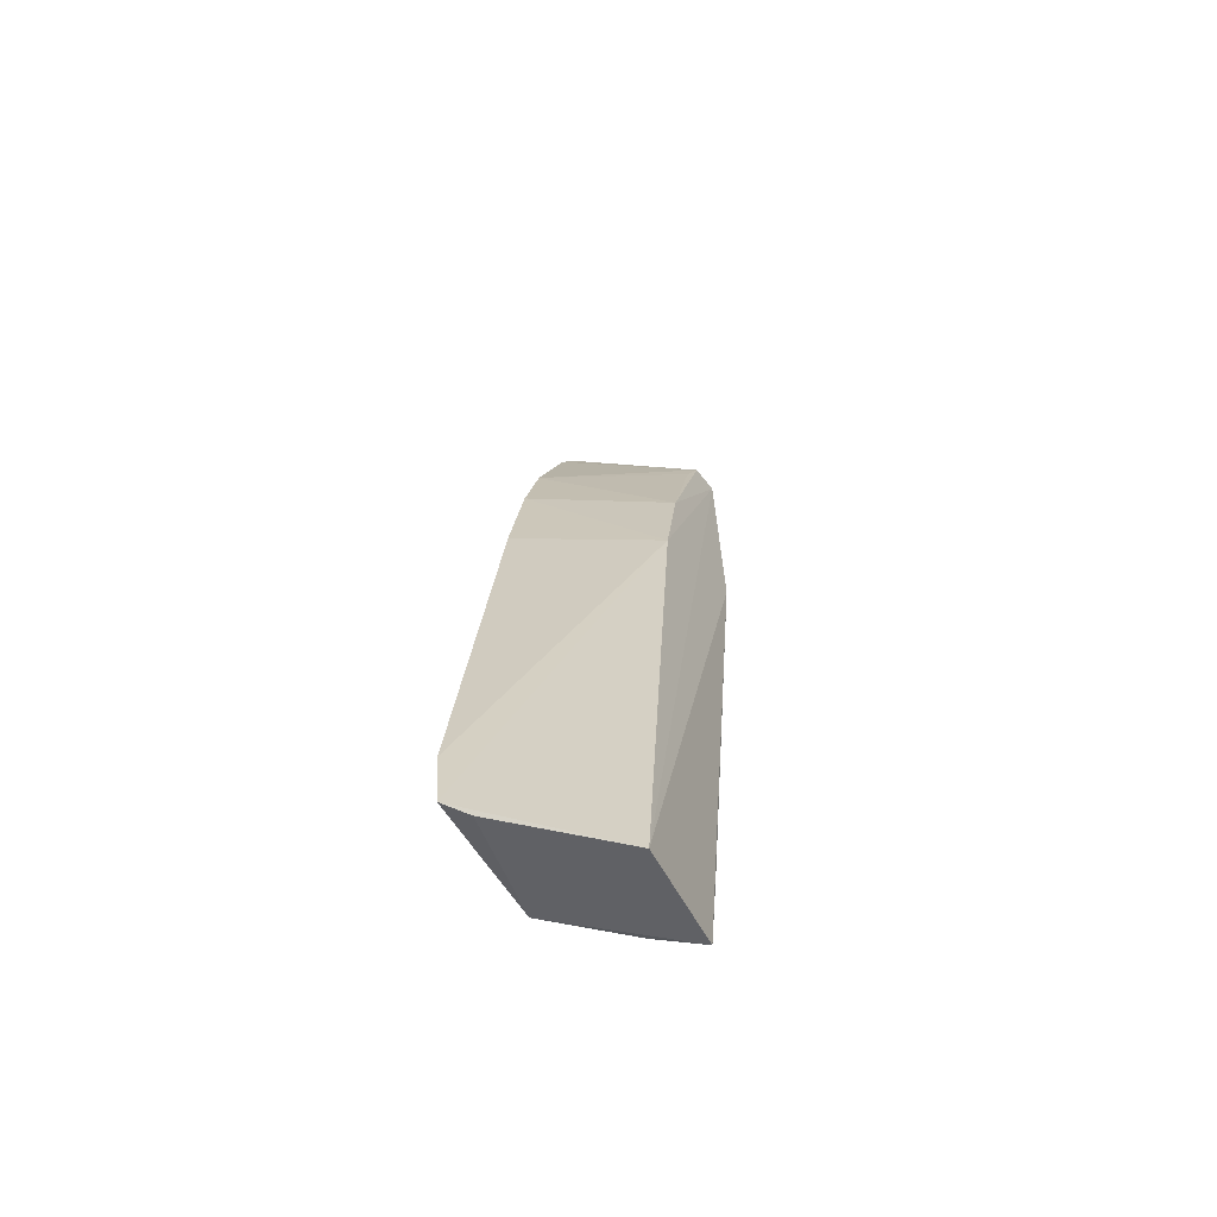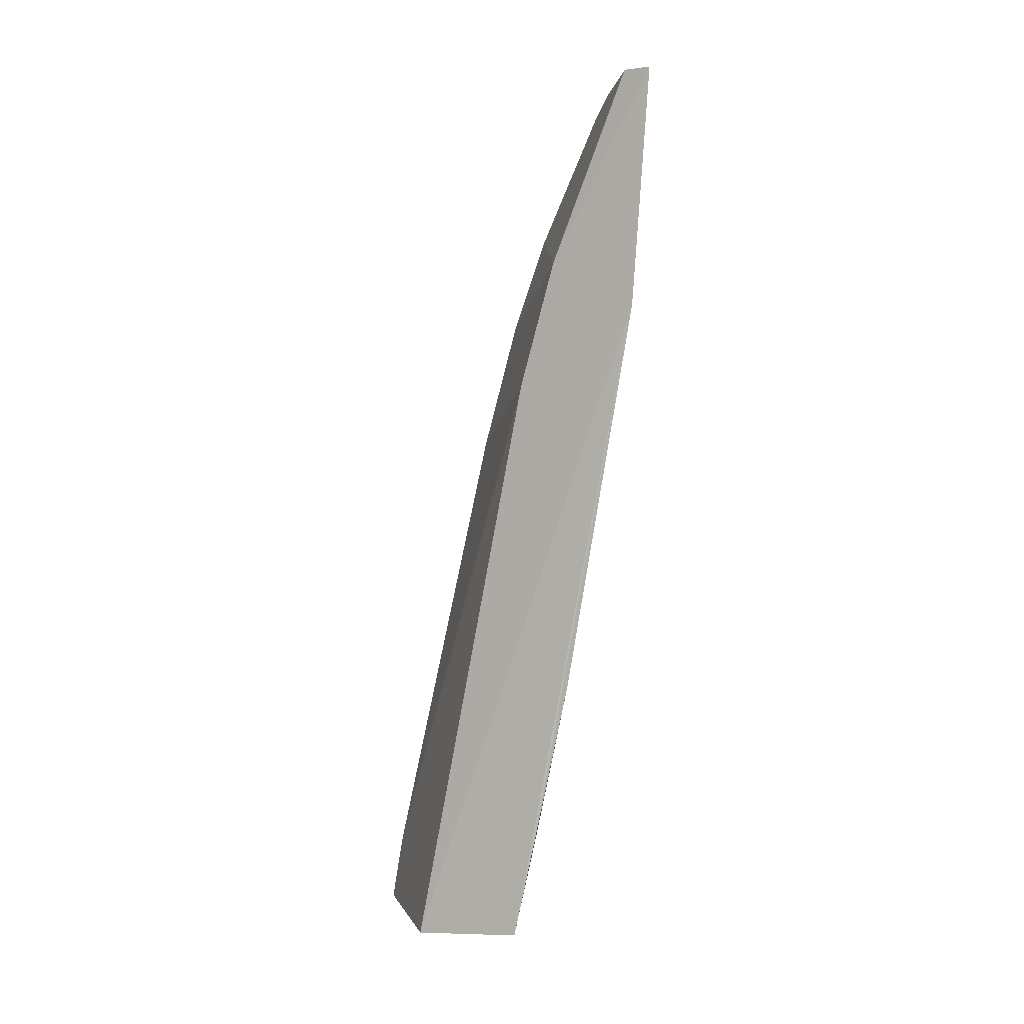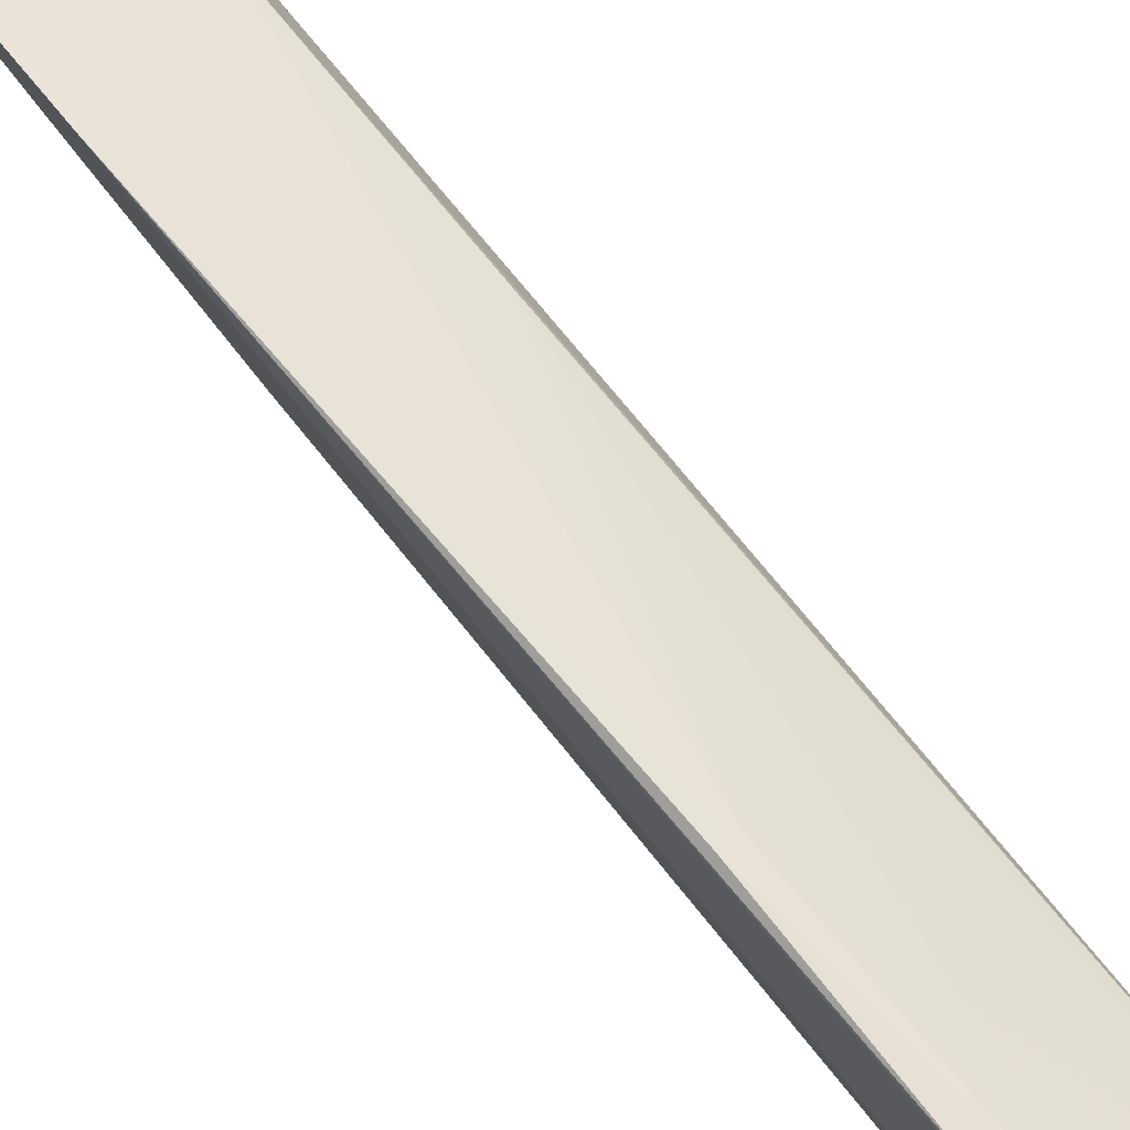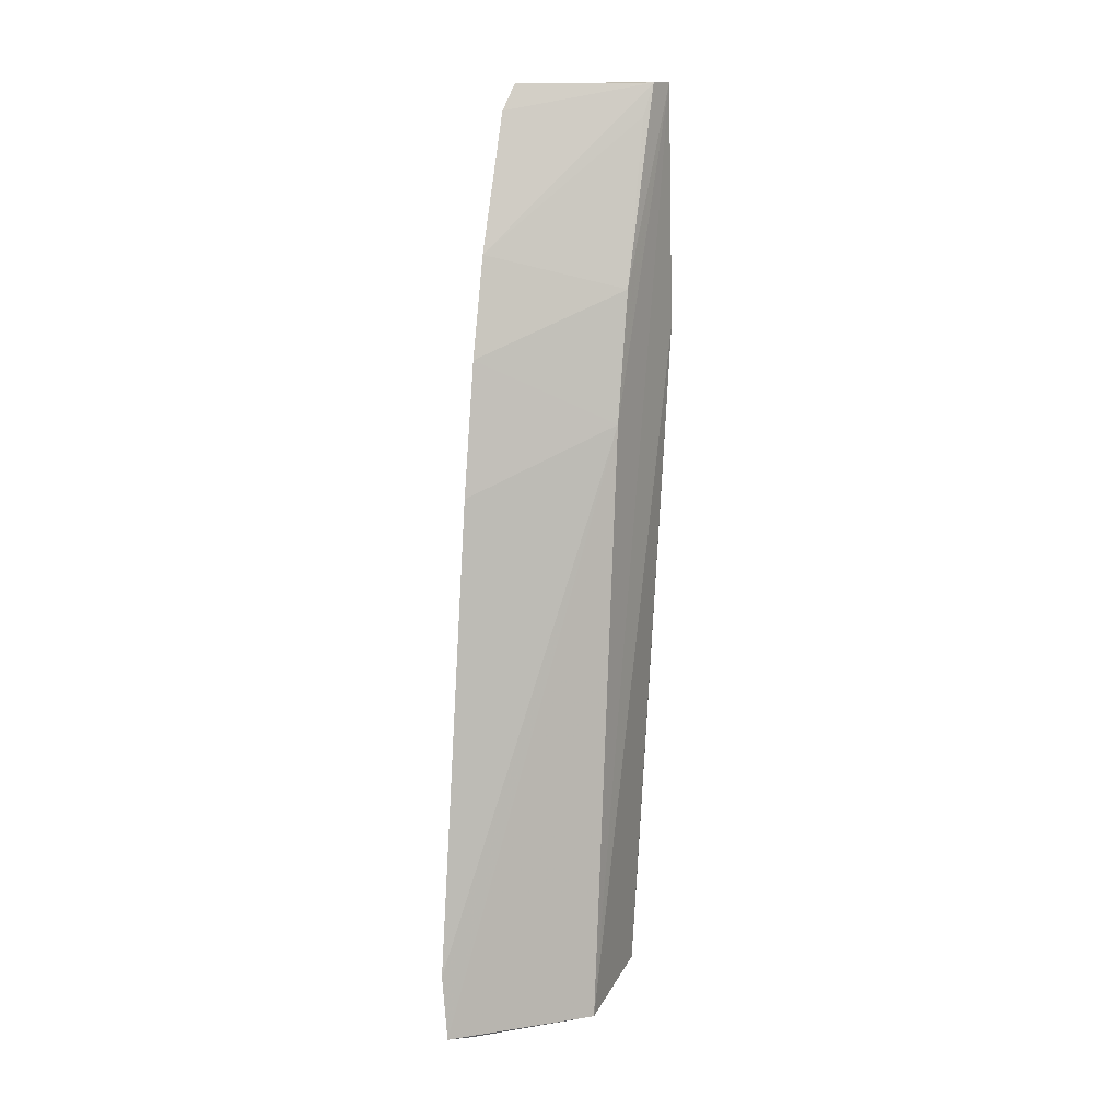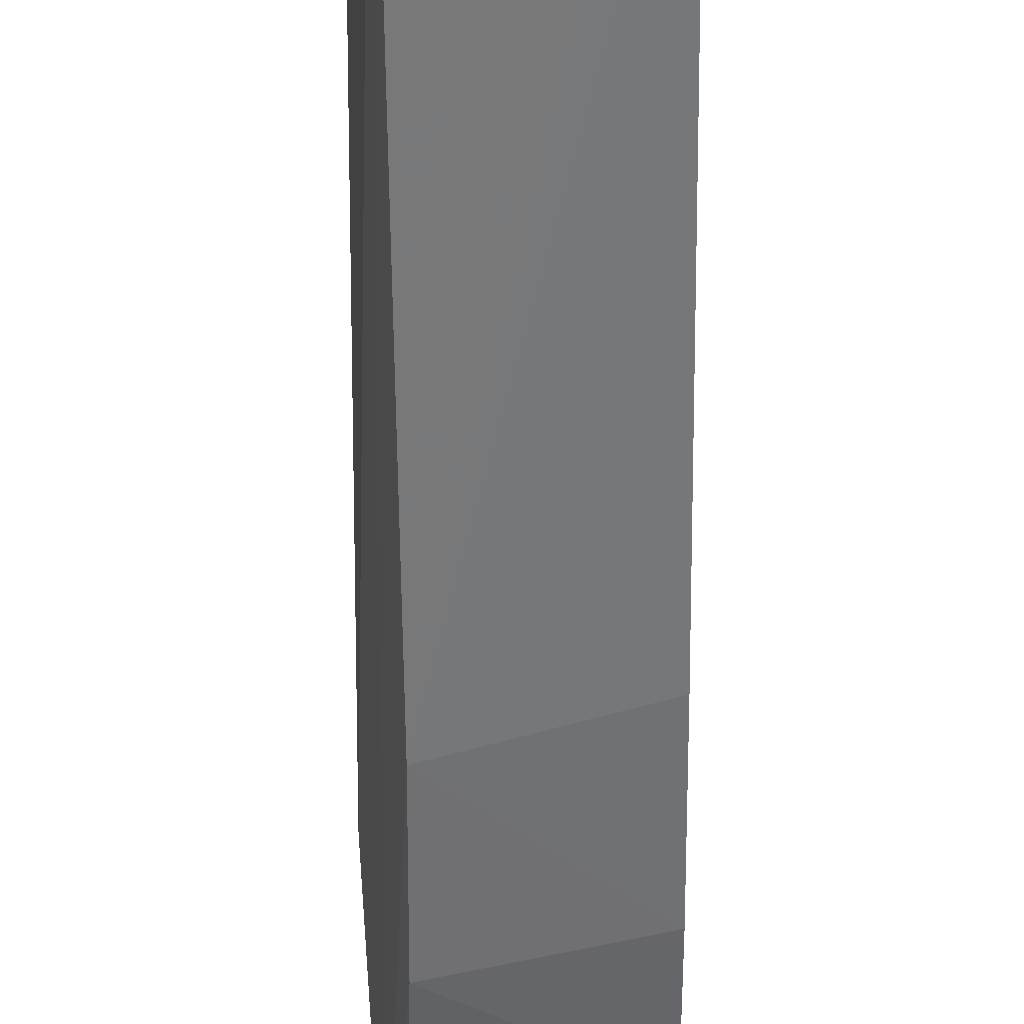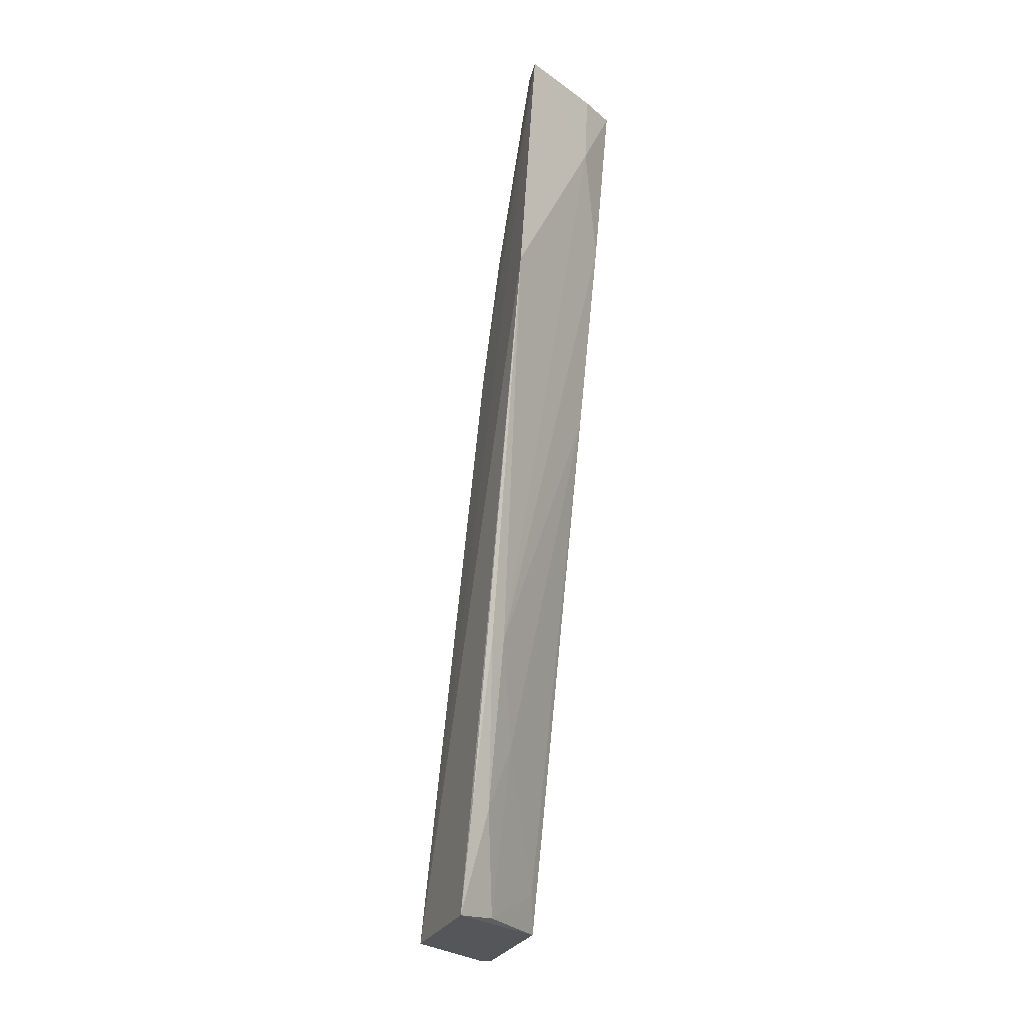
<metadata>
{"format":"obj","ext":"obj","renderer":"f3d","projection":"perspective","resolution":1024,"background":"white","views":[{"elev":-56.3,"azim":16.7,"up":"+Z"},{"elev":2.2,"azim":107.2,"up":"+Z"},{"elev":57.7,"azim":140.3,"up":"+Y"},{"elev":16.8,"azim":13.3,"up":"+Z"},{"elev":-74.4,"azim":-179.5,"up":"+Y"},{"elev":-22.6,"azim":148.8,"up":"+Z"}]}
</metadata>
<code>
v -0.1022 0.192 0.1114
v -0.03891 0.2255 0.08088
v -0.04061 0.2773 0.3515
v -0.03128 0.3425 0.4987
v -0.08698 0.2471 0.08581
v -0.1012 0.2712 0.4269
v -0.09891 0.1881 0.08196
v -0.03126 0.2768 0.08581
v -0.102 0.2393 0.3229
v -0.03614 0.3295 0.499
v -0.09903 0.2988 0.4875
v -0.08915 0.1957 0.08037
v -0.08511 0.3144 0.4201
v -0.02703 0.3355 0.3884
v -0.1018 0.2554 0.3824
v -0.03993 0.2937 0.4103
v -0.09508 0.3061 0.499
v -0.04041 0.2851 0.1326
v -0.07007 0.329 0.4654
v -0.03934 0.3222 0.4843
v -0.0886 0.322 0.498
v -0.05179 0.269 0.0873
v -0.08403 0.2989 0.3292
v -0.03132 0.3033 0.2077
v -0.07103 0.3298 0.4977
v -0.08223 0.2539 0.1028
v -0.03074 0.2871 0.1324
v -0.03869 0.3008 0.2078
v -0.05255 0.2844 0.163
f 3 2 4
f 7 2 3
f 7 3 1
f 7 1 5
f 9 1 3
f 11 5 1
f 11 1 6
f 11 6 10
f 12 7 5
f 12 2 7
f 12 8 2
f 12 5 8
f 13 5 11
f 14 4 2
f 14 2 8
f 15 6 1
f 15 1 9
f 15 9 3
f 16 3 4
f 16 4 10
f 16 15 3
f 16 6 15
f 17 11 10
f 17 10 4
f 19 4 14
f 20 16 10
f 20 10 6
f 20 6 16
f 21 13 11
f 21 11 17
f 21 19 13
f 21 17 4
f 22 18 8
f 22 8 5
f 23 5 13
f 25 21 4
f 25 4 19
f 25 19 21
f 26 22 5
f 26 5 23
f 27 24 14
f 27 14 8
f 27 8 18
f 27 18 24
f 28 19 14
f 28 14 24
f 28 13 19
f 28 23 13
f 28 24 18
f 29 26 23
f 29 18 22
f 29 22 26
f 29 28 18
f 29 23 28

</code>
